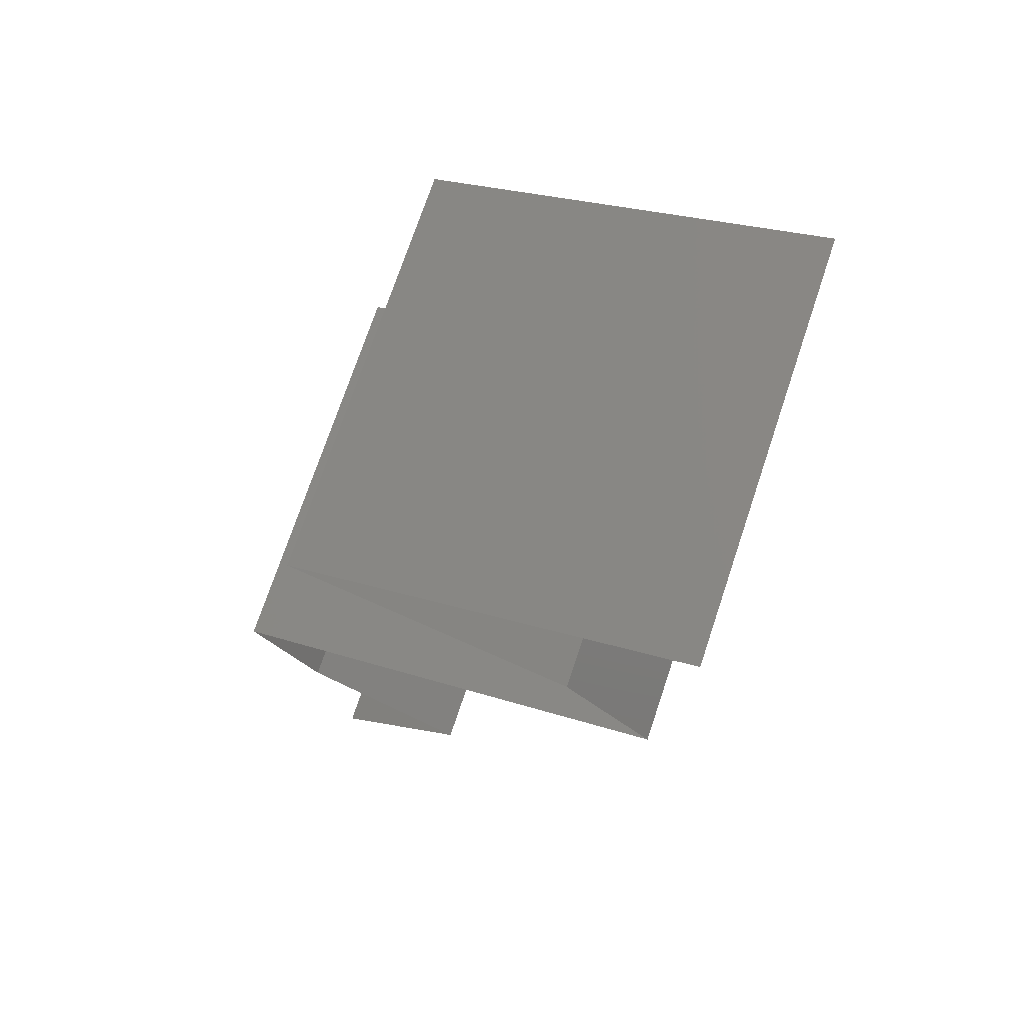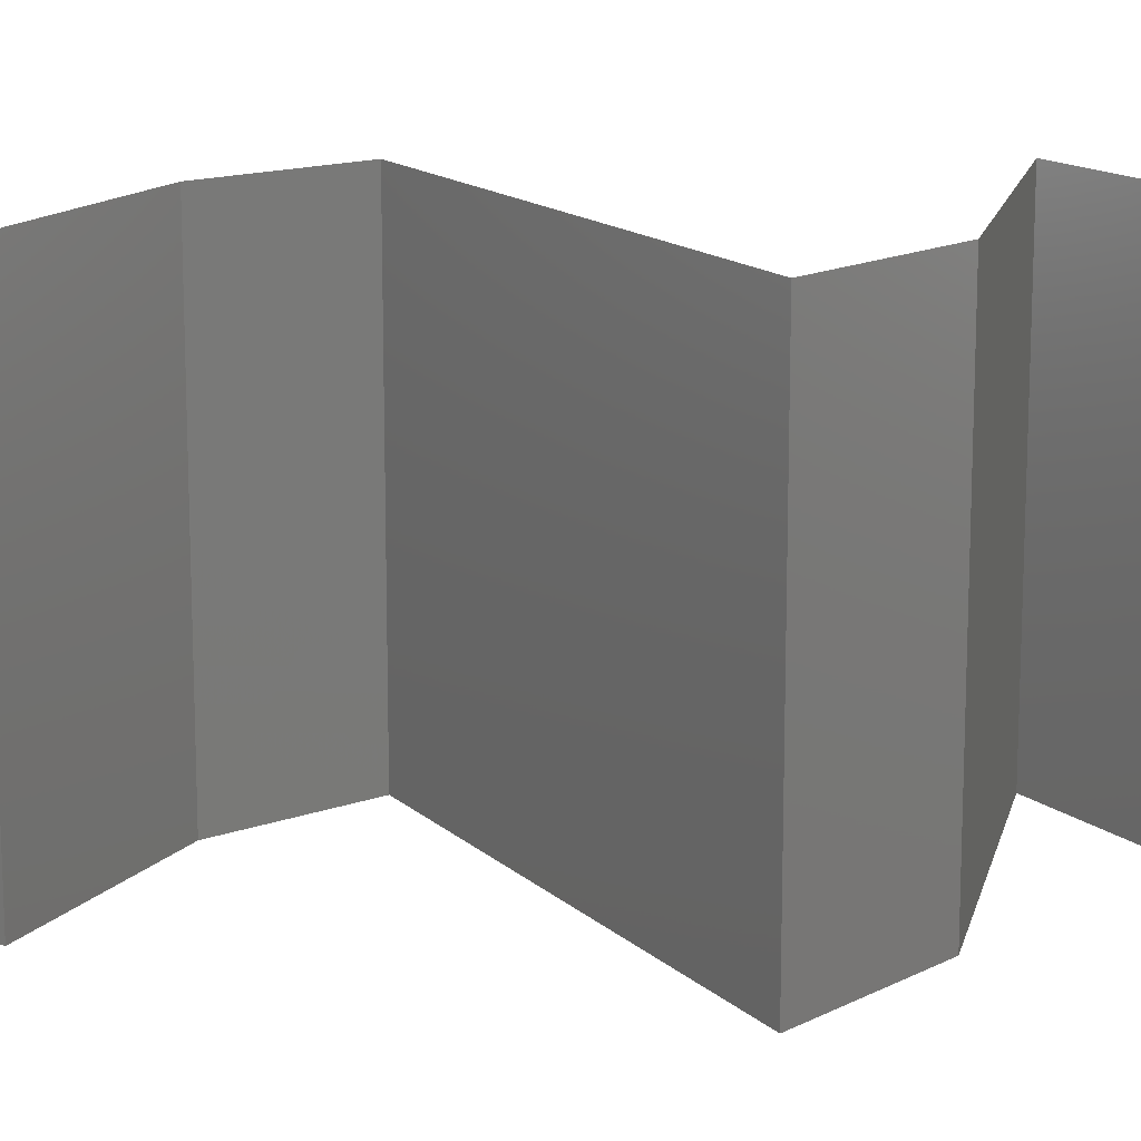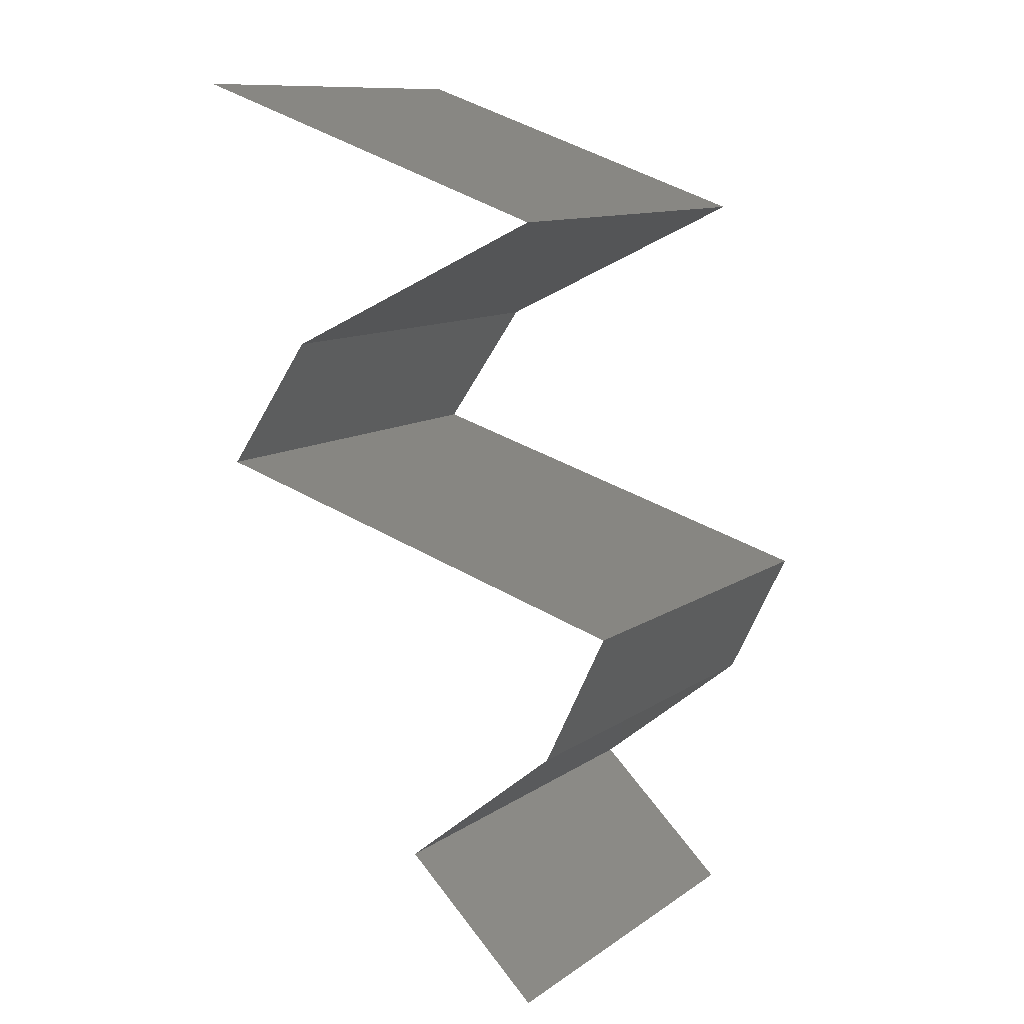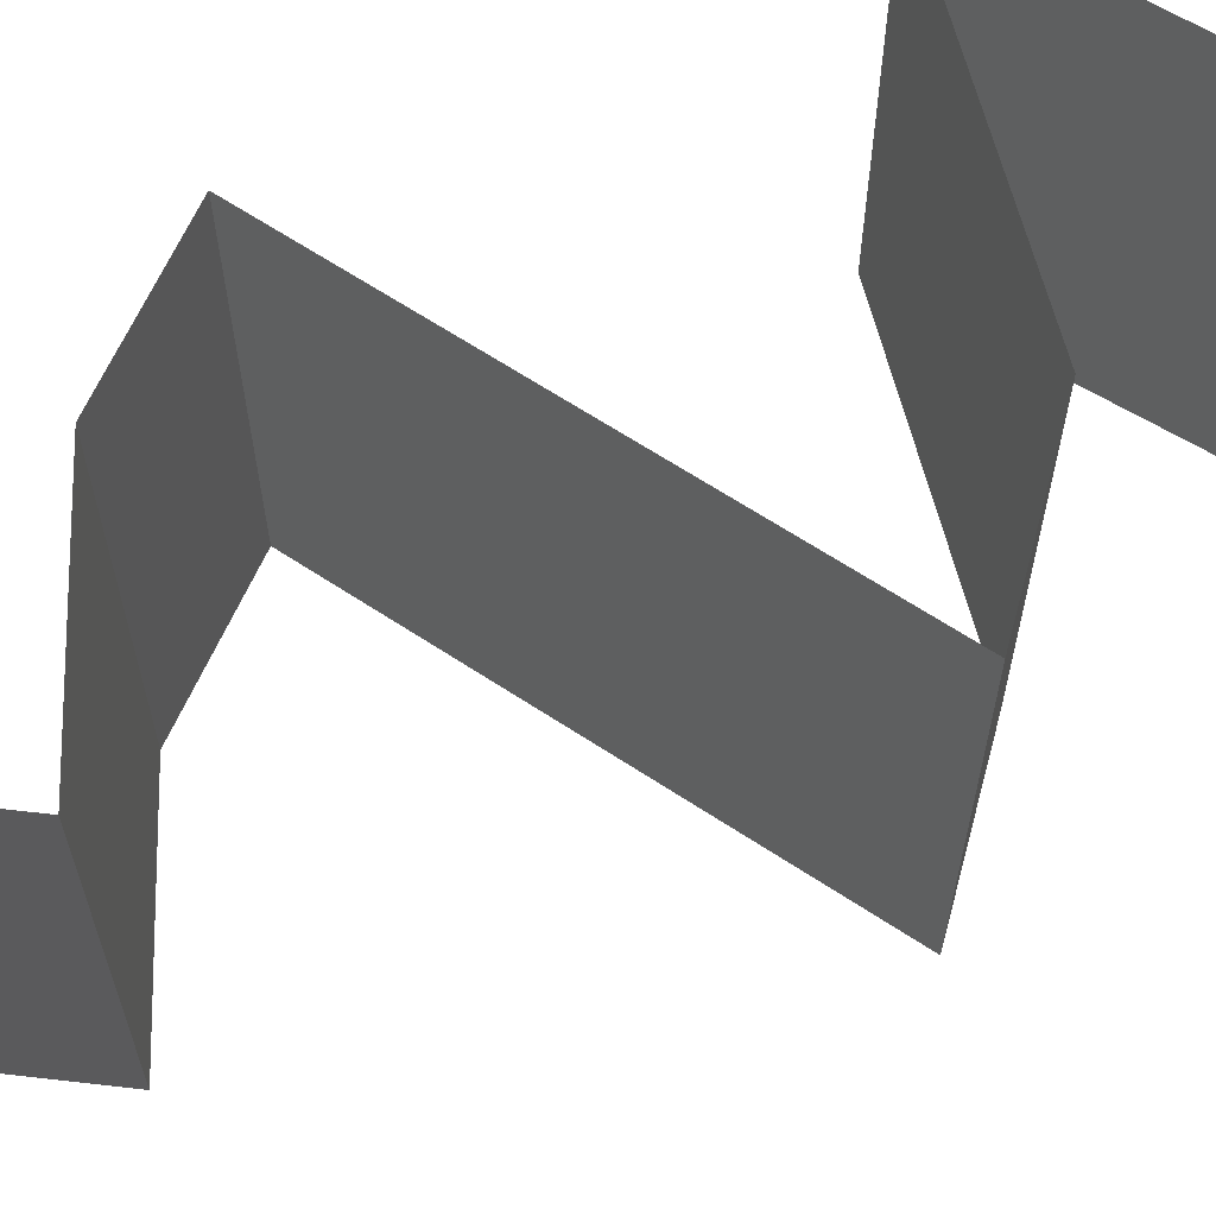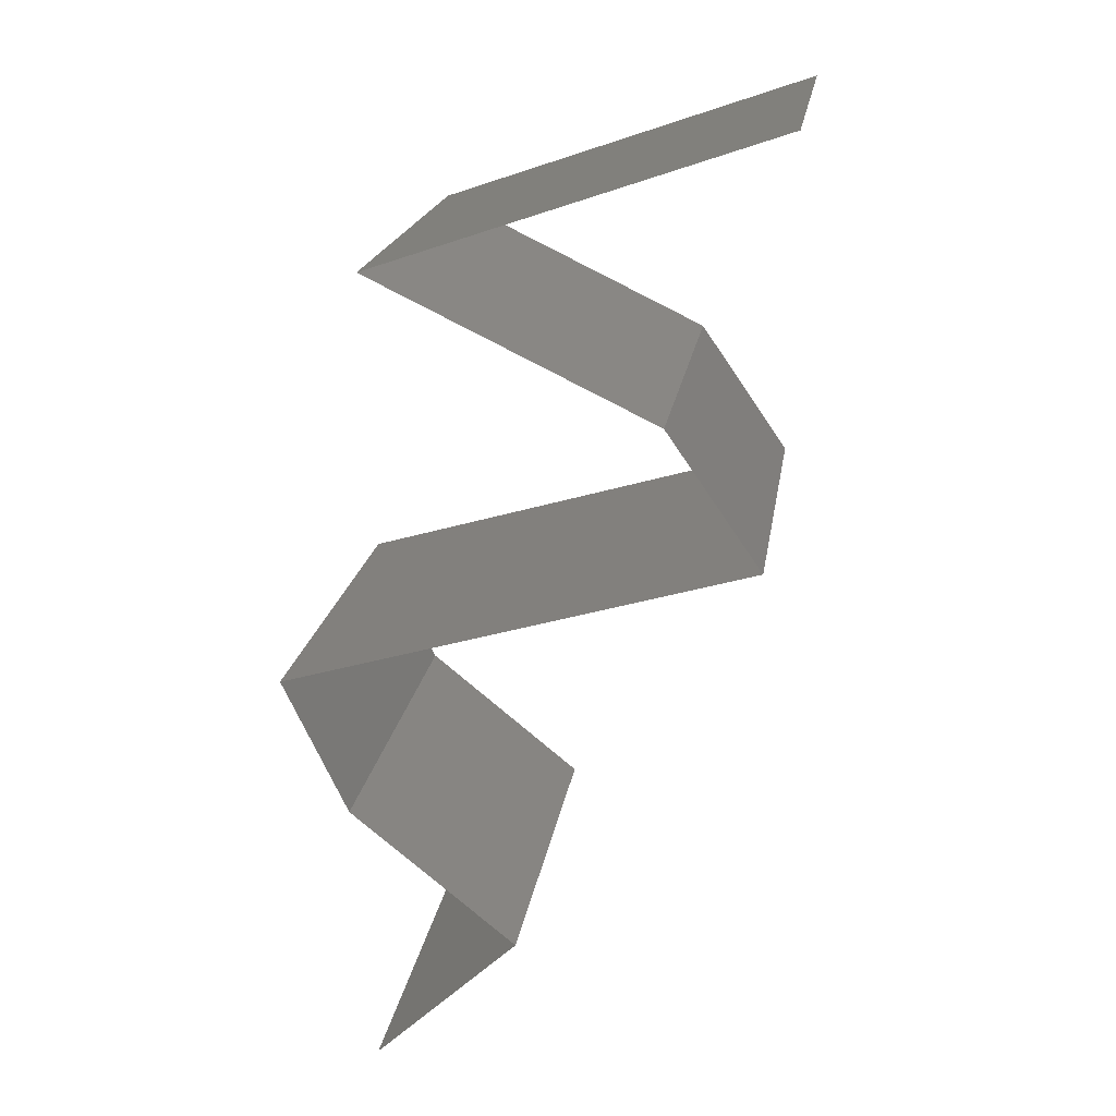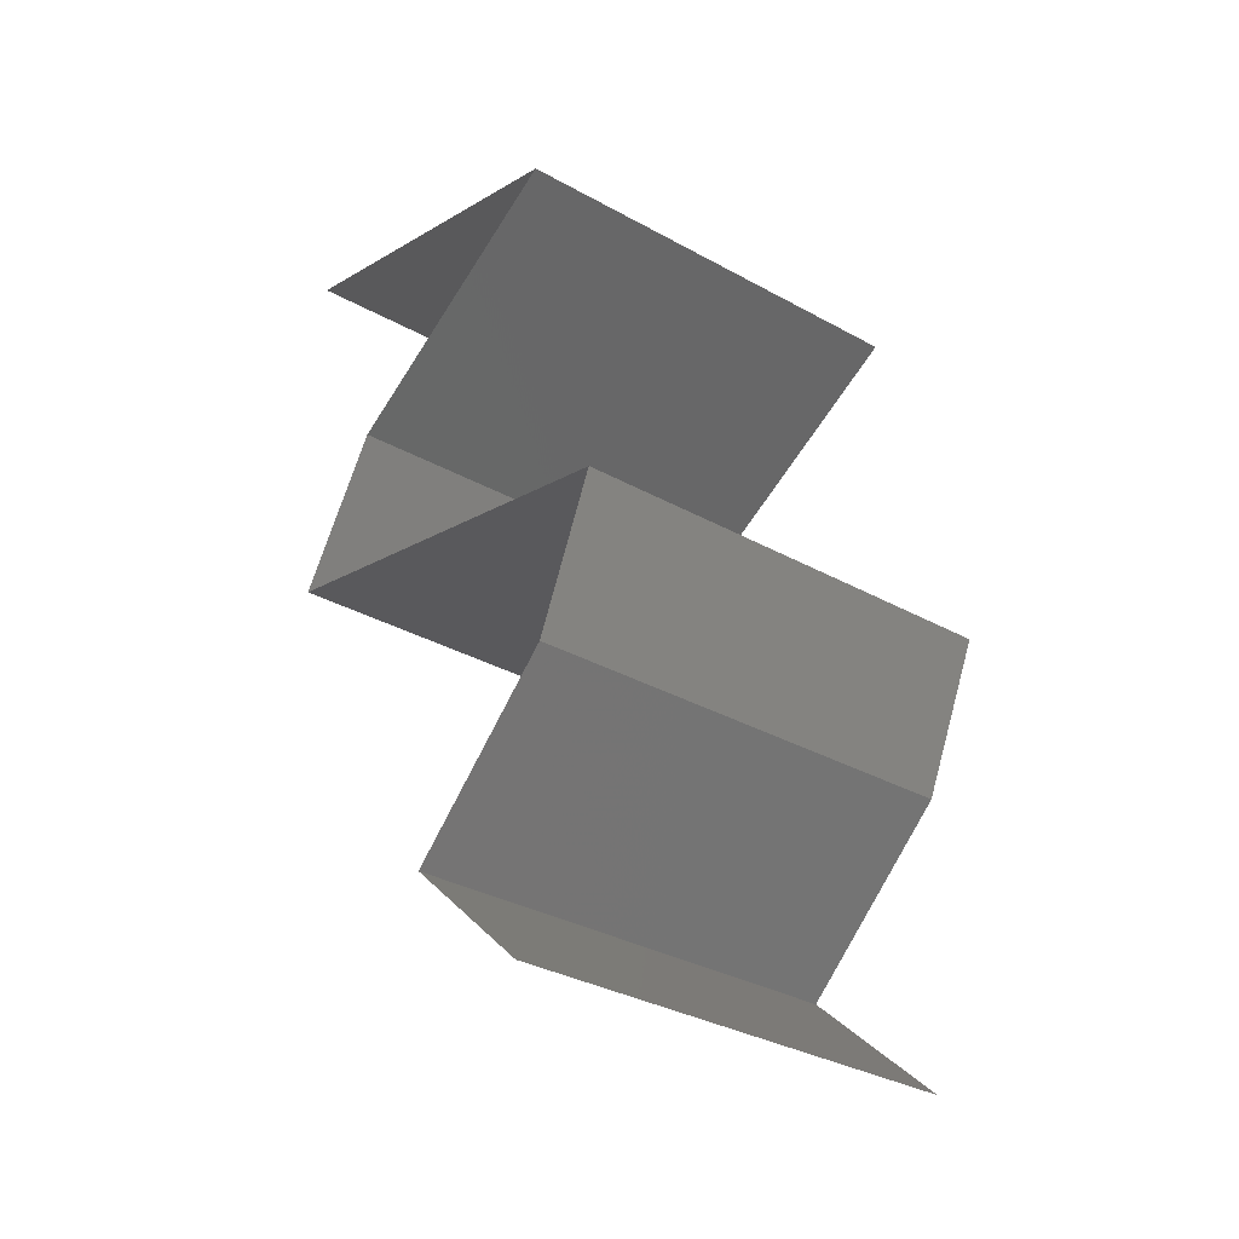
<metadata>
{"format":"stl","ext":"stl","renderer":"f3d","projection":"perspective","resolution":1024,"background":"white","views":[{"elev":73.7,"azim":18.6,"up":"+Y"},{"elev":14.7,"azim":77.1,"up":"+Z"},{"elev":11.3,"azim":-147.4,"up":"+Y"},{"elev":64.9,"azim":49.8,"up":"+Z"},{"elev":19.1,"azim":8.5,"up":"+Y"},{"elev":-34.2,"azim":-126.7,"up":"+Y"}]}
</metadata>
<code>
# stl→obj: 49 verts, 72 faces
v 0.01996 0.04479 0.01
v 0.01996 0.04479 0.02
v 0.0268 0.04713 0.01295
v 0.03866 0.05119 0
v 0.02931 0.04799 0
v 0.03156 0.04877 0.00753
v 0.03866 0.05119 0.01
v 0.02931 0.04799 0.02
v 0.01996 0.04479 0
v 0.02515 0.04657 0.005532
v 0.03866 0.05119 0.02
v 0.03314 0.0493 0.01414
v 0.02663 0.0416 0
v 0.02677 0.04153 0.007469
v 0.0333 0.0384 0
v 0.0333 0.0384 0.01
v 0.02463 0.04256 0.01468
v 0.0333 0.0384 0.02
v 0.02922 0.04035 0.01459
v 0.02663 0.0416 0.02
v 0.03775 0.032 0
v 0.03775 0.032 0.01
v 0.03552 0.0352 0.005
v 0.03552 0.0352 0.015
v 0.03775 0.032 0.02
v 0.01575 0.0256 0
v 0.01575 0.0256 0.01
v 0.02433 0.02809 0.008672
v 0.02675 0.0288 0
v 0.02675 0.0288 0.02
v 0.03069 0.02994 0.01314
v 0.01575 0.0256 0.02
v 0.02132 0.02722 0.01483
v 0.03145 0.03016 0.006362
v 0.01881 0.0192 0
v 0.01728 0.0224 0.005
v 0.01881 0.0192 0.02
v 0.01728 0.0224 0.015
v 0.01881 0.0192 0.01
v 0.02666 0.0128 0
v 0.02274 0.016 0.005
v 0.02666 0.0128 0.02
v 0.02274 0.016 0.015
v 0.02666 0.0128 0.01
v 0.02325 0.009599 0.015
v 0.01984 0.006399 0
v 0.01984 0.006399 0.01
v 0.02325 0.009599 0.005
v 0.01984 0.006399 0.02
f 1 2 3
f 4 5 6
f 7 4 6
f 2 8 3
f 9 1 10
f 11 7 12
f 5 9 10
f 8 11 12
f 1 3 10
f 12 7 6
f 3 6 10
f 12 6 3
f 6 5 10
f 8 12 3
f 9 13 14
f 13 15 14
f 15 16 14
f 1 9 14
f 2 1 17
f 16 18 19
f 20 2 17
f 18 20 19
f 17 14 19
f 20 17 19
f 17 1 14
f 14 16 19
f 21 22 23
f 18 16 24
f 22 25 24
f 16 15 23
f 22 16 23
f 16 22 24
f 15 21 23
f 25 18 24
f 26 27 28
f 29 26 28
f 30 25 31
f 32 30 33
f 21 29 34
f 25 22 31
f 31 28 33
f 27 32 33
f 22 21 34
f 30 31 33
f 34 28 31
f 34 29 28
f 28 27 33
f 22 34 31
f 26 35 36
f 37 32 38
f 27 39 38
f 39 27 36
f 27 26 36
f 32 27 38
f 35 39 36
f 39 37 38
f 35 40 41
f 42 37 43
f 39 41 43
f 41 44 43
f 37 39 43
f 40 44 41
f 39 35 41
f 44 42 43
f 42 44 45
f 46 47 48
f 44 40 48
f 47 49 45
f 44 47 45
f 47 44 48
f 49 42 45
f 40 46 48

</code>
